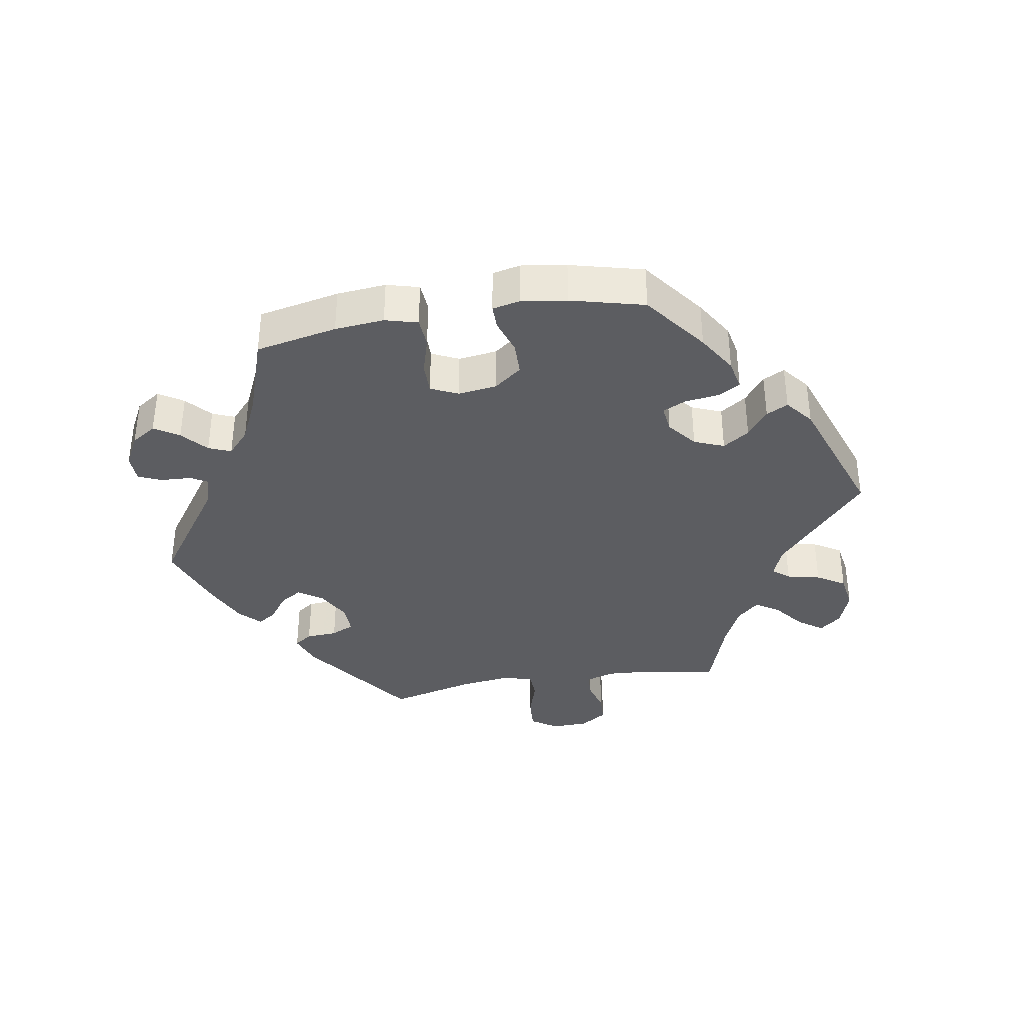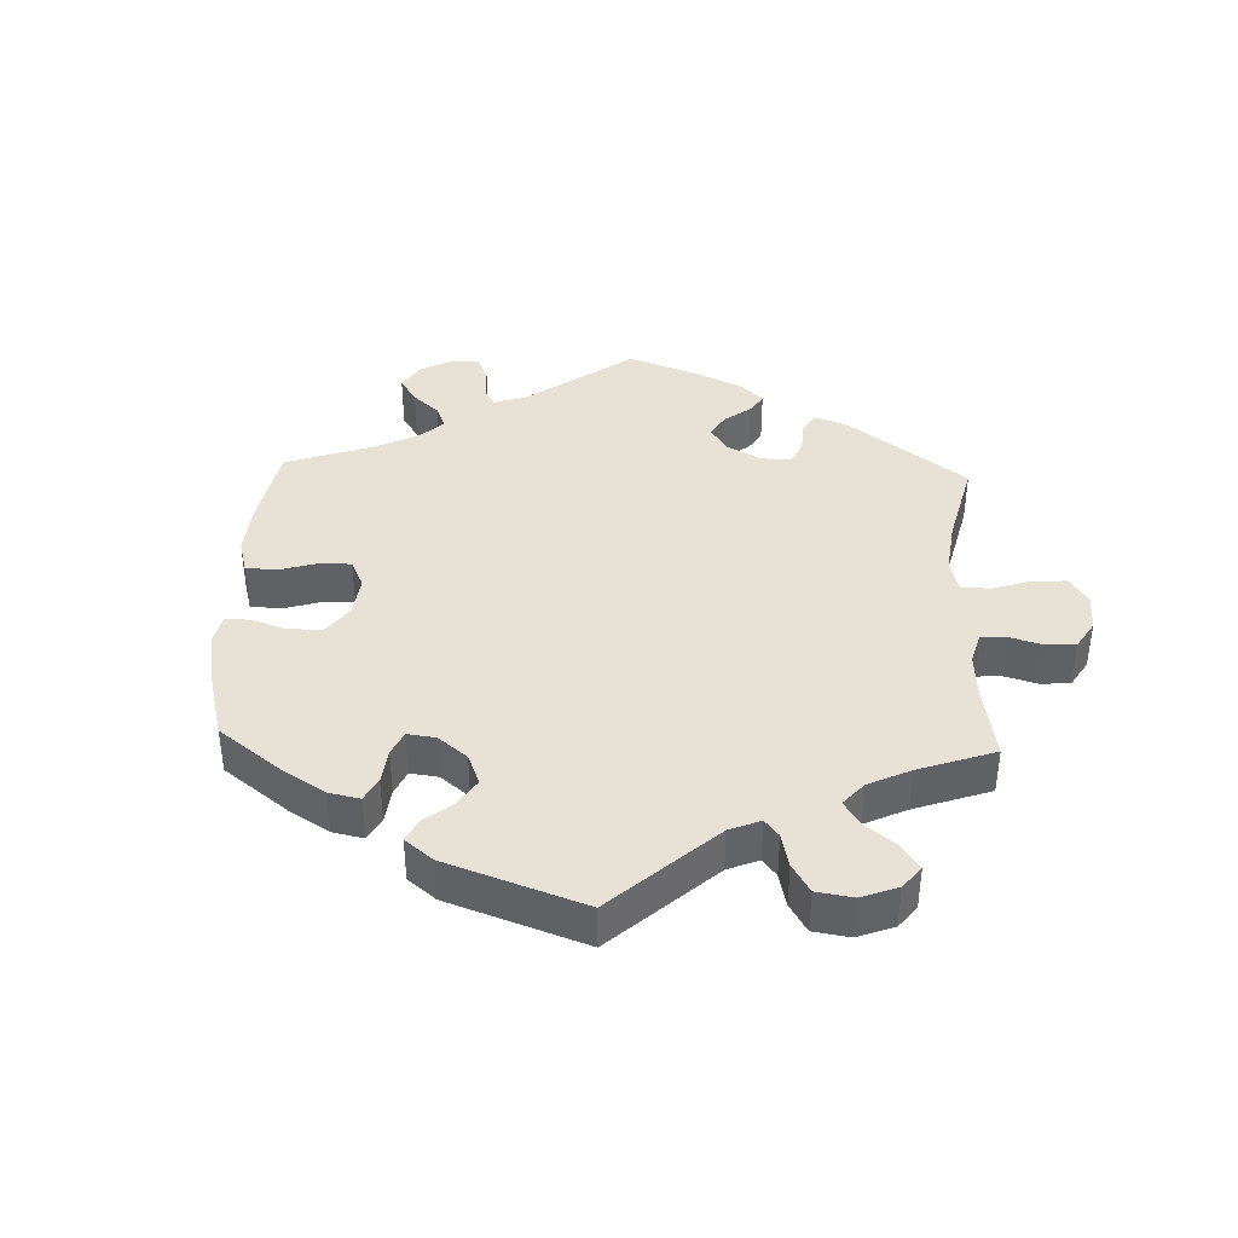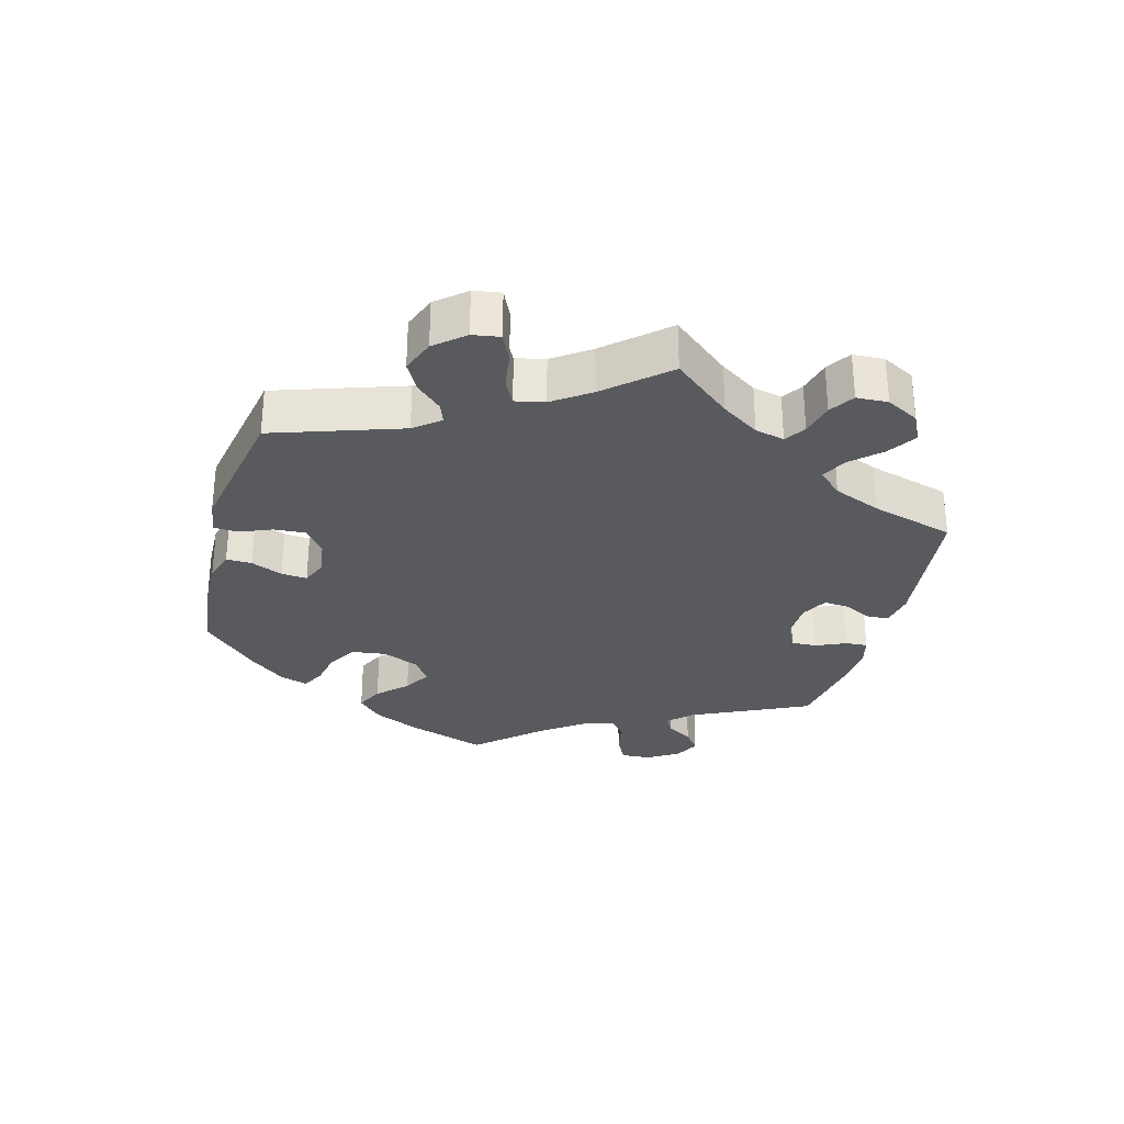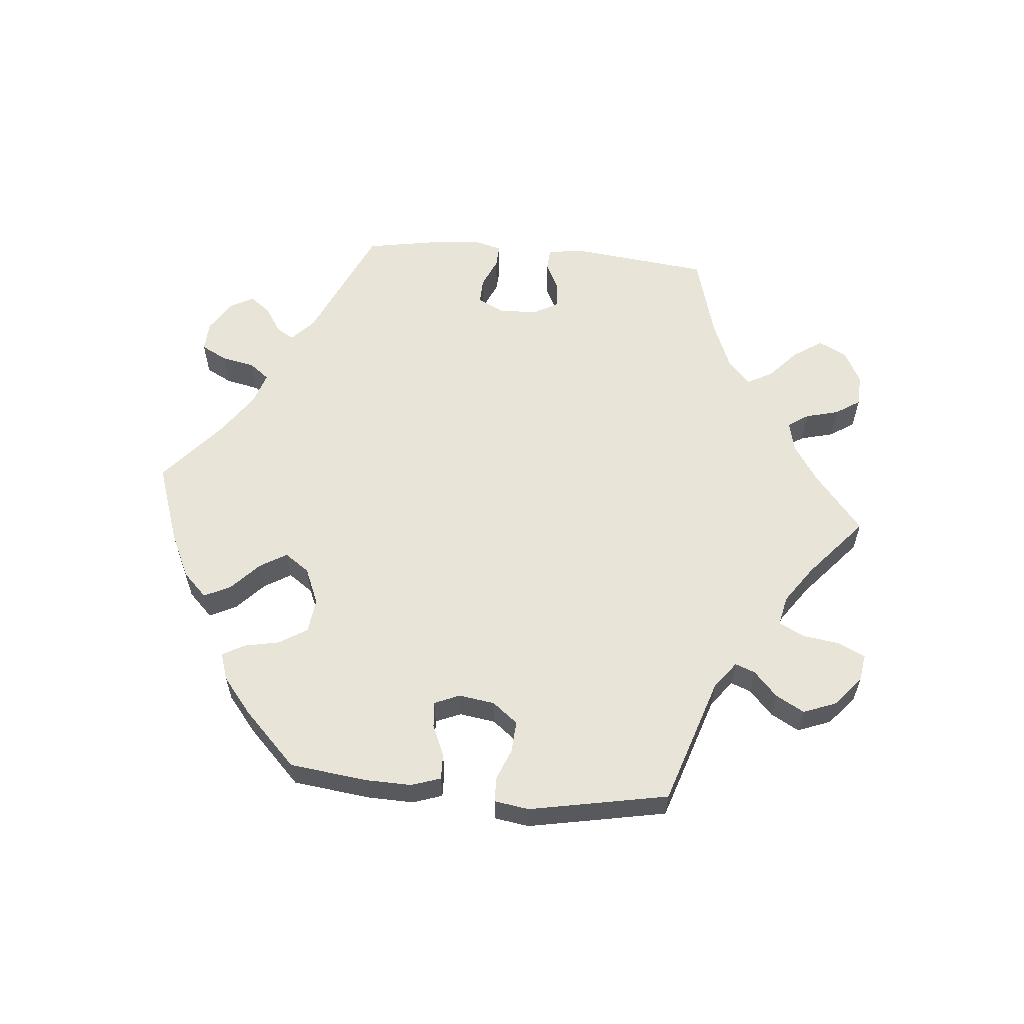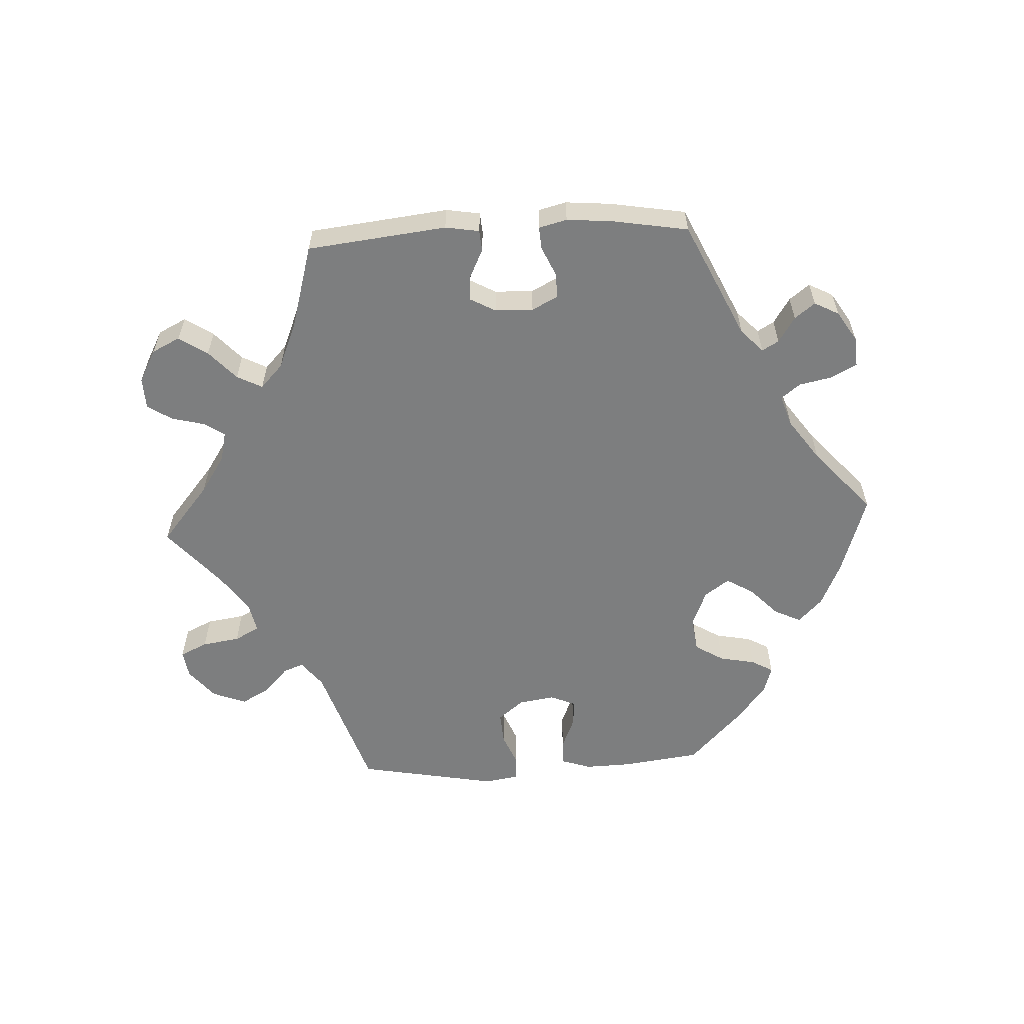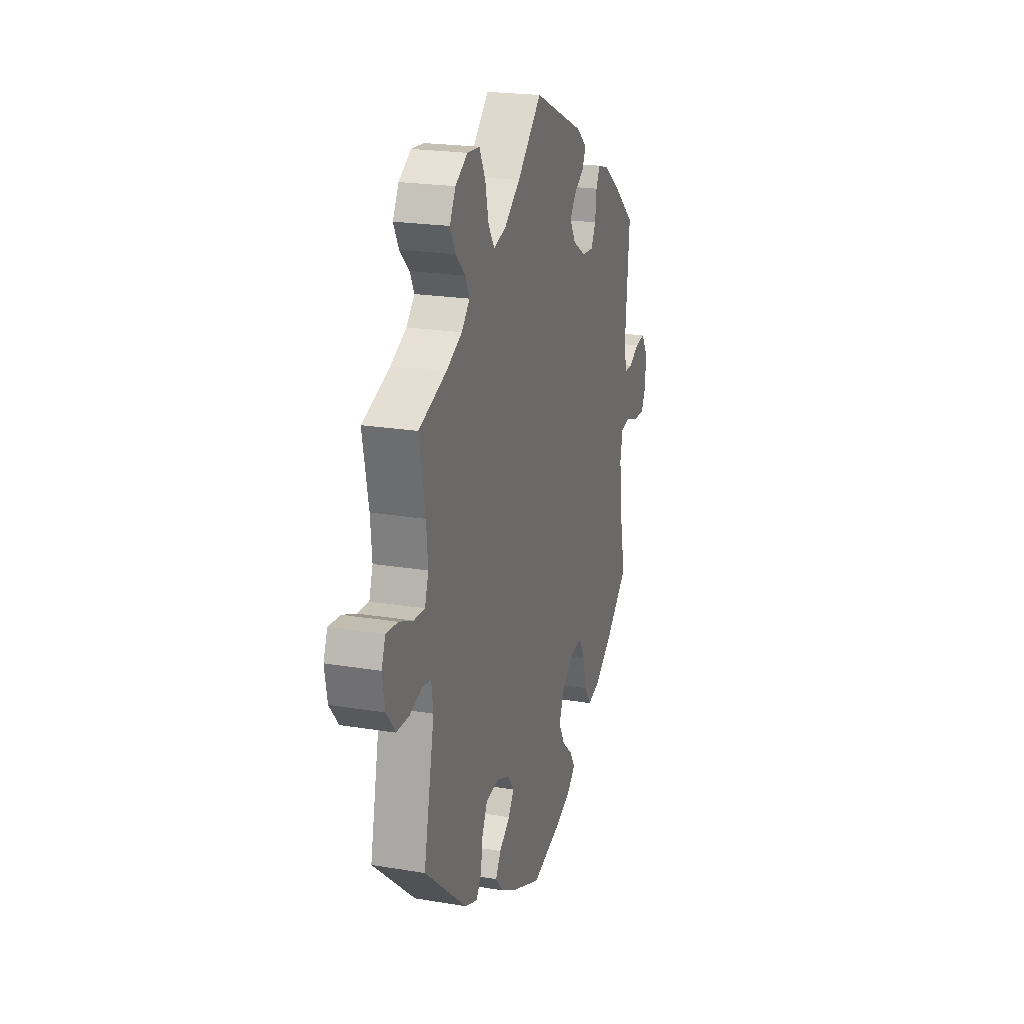
<metadata>
{"format":"obj","ext":"obj","renderer":"f3d","projection":"perspective","resolution":1024,"background":"white","views":[{"elev":-36.7,"azim":159.6,"up":"+Y"},{"elev":40.3,"azim":-117.8,"up":"+Y"},{"elev":-30.5,"azim":-75.0,"up":"+Y"},{"elev":59.8,"azim":-144.9,"up":"+Y"},{"elev":-59.3,"azim":33.1,"up":"+Y"},{"elev":21.4,"azim":-73.4,"up":"+Z"}]}
</metadata>
<code>
v 0.406 0.07 -0.372
v 0.345 0.07 -0.415
v 0.296 0.07 -0.428
v 0.271 0.07 -0.391
v 0.257 0.07 -0.334
v 0.234 0.07 -0.293
v 0.189 0.07 -0.297
v 0.142 0.07 -0.333
v 0.122 0.07 -0.381
v 0.146 0.07 -0.425
v 0.187 0.07 -0.461
v 0.206 0.07 -0.493
v 0.174 0.07 -0.522
v 0.11 0.07 -0.547
v 0 0.07 -0.578
v -0.109 0.07 -0.532
v -0.17 0.07 -0.499
v -0.201 0.07 -0.464
v -0.181 0.07 -0.431
v -0.14 0.07 -0.4
v -0.118 0.07 -0.368
v -0.143 0.07 -0.335
v -0.194 0.07 -0.315
v -0.242 0.07 -0.322
v -0.263 0.07 -0.365
v -0.27 0.07 -0.416
v -0.29 0.07 -0.447
v -0.339 0.07 -0.428
v -0.501 0.07 -0.289
v -0.46 0.07 -0.09
v -0.467 0.07 -0.041
v -0.499 0.07 -0.036
v -0.548 0.07 -0.051
v -0.597 0.07 -0.05
v -0.631 0.07 -0.008
v -0.641 0.07 0.049
v -0.626 0.07 0.088
v -0.581 0.07 0.084
v -0.528 0.07 0.063
v -0.486 0.07 0.061
v -0.472 0.07 0.104
v -0.478 0.07 0.172
v -0.501 0.07 0.289
v -0.395 0.07 0.328
v -0.335 0.07 0.358
v -0.304 0.07 0.391
v -0.32 0.07 0.424
v -0.357 0.07 0.46
v -0.377 0.07 0.499
v -0.355 0.07 0.541
v -0.308 0.07 0.57
v -0.261 0.07 0.567
v -0.238 0.07 0.521
v -0.225 0.07 0.463
v -0.202 0.07 0.427
v -0.155 0.07 0.441
v -0.094 0.07 0.488
v -0.001 0.07 0.578
v 0.193 0.07 0.493
v 0.233 0.07 0.46
v 0.219 0.07 0.431
v 0.18 0.07 0.405
v 0.158 0.07 0.374
v 0.181 0.07 0.336
v 0.23 0.07 0.306
v 0.274 0.07 0.303
v 0.292 0.07 0.337
v 0.297 0.07 0.385
v 0.312 0.07 0.415
v 0.354 0.07 0.403
v 0.411 0.07 0.363
v 0.5 0.07 0.289
v 0.483 0.07 0.096
v 0.494 0.07 0.05
v 0.523 0.07 0.05
v 0.564 0.07 0.071
v 0.602 0.07 0.076
v 0.624 0.07 0.041
v 0.626 0.07 -0.013
v 0.606 0.07 -0.053
v 0.562 0.07 -0.051
v 0.514 0.07 -0.035
v 0.478 0.07 -0.04
v 0.468 0.07 -0.088
v 0.475 0.07 -0.164
v 0.5 0.07 -0.289
v 0.406 0 -0.372
v 0.345 0 -0.415
v 0.296 0 -0.428
v 0.271 0 -0.391
v 0.257 0 -0.334
v 0.234 0 -0.293
v 0.189 0 -0.297
v 0.142 0 -0.333
v 0.122 0 -0.381
v 0.146 0 -0.425
v 0.187 0 -0.461
v 0.206 0 -0.493
v 0.174 0 -0.522
v 0.11 0 -0.547
v 0 0 -0.578
v -0.109 0 -0.532
v -0.17 0 -0.499
v -0.201 0 -0.464
v -0.181 0 -0.431
v -0.14 0 -0.4
v -0.118 0 -0.368
v -0.143 0 -0.335
v -0.194 0 -0.315
v -0.242 0 -0.322
v -0.263 0 -0.365
v -0.27 0 -0.416
v -0.29 0 -0.447
v -0.339 0 -0.428
v -0.501 0 -0.289
v -0.46 0 -0.09
v -0.467 0 -0.041
v -0.499 0 -0.036
v -0.548 0 -0.051
v -0.597 0 -0.05
v -0.631 0 -0.008
v -0.641 0 0.049
v -0.626 0 0.088
v -0.581 0 0.084
v -0.528 0 0.063
v -0.486 0 0.061
v -0.472 0 0.104
v -0.478 0 0.172
v -0.501 0 0.289
v -0.395 0 0.328
v -0.335 0 0.358
v -0.304 0 0.391
v -0.32 0 0.424
v -0.357 0 0.46
v -0.377 0 0.499
v -0.355 0 0.541
v -0.308 0 0.57
v -0.261 0 0.567
v -0.238 0 0.521
v -0.225 0 0.463
v -0.202 0 0.427
v -0.155 0 0.441
v -0.094 0 0.488
v -0.001 0 0.578
v 0.193 0 0.493
v 0.233 0 0.46
v 0.219 0 0.431
v 0.18 0 0.405
v 0.158 0 0.374
v 0.181 0 0.336
v 0.23 0 0.306
v 0.274 0 0.303
v 0.292 0 0.337
v 0.297 0 0.385
v 0.312 0 0.415
v 0.354 0 0.403
v 0.411 0 0.363
v 0.5 0 0.289
v 0.483 0 0.096
v 0.494 0 0.05
v 0.523 0 0.05
v 0.564 0 0.071
v 0.602 0 0.076
v 0.624 0 0.041
v 0.626 0 -0.013
v 0.606 0 -0.053
v 0.562 0 -0.051
v 0.514 0 -0.035
v 0.478 0 -0.04
v 0.468 0 -0.088
v 0.475 0 -0.164
v 0.5 0 -0.289
f 85 86 1 2
f 84 85 2 3
f 83 84 3 4
f 79 80 81 82
f 79 82 83
f 78 79 83
f 75 76 77 78
f 74 75 78 83
f 73 74 83 4
f 67 68 69 70
f 66 67 70 71
f 59 60 61 62
f 57 58 59 62
f 56 57 62 63
f 55 56 63 64
f 51 52 53 54
f 51 54 55
f 50 51 55
f 47 48 49 50
f 46 47 50 55
f 45 46 55 64
f 42 43 44
f 41 42 44 45
f 40 41 45 64
f 36 37 38 39
f 36 39 40
f 35 36 40
f 32 33 34 35
f 31 32 35 40
f 27 28 29 30
f 25 26 27 30
f 24 25 30 31
f 23 24 31 40
f 17 18 19 20
f 17 20 21
f 16 17 21
f 15 16 21
f 14 15 21
f 13 14 21 22
f 10 11 12 13
f 9 10 13 22
f 72 73 4 5
f 66 71 72 5
f 65 66 5 6
f 64 65 6 7
f 40 64 7 8
f 22 23 40
f 8 9 22 40
f 88 87 172 171
f 89 88 171 170
f 90 89 170 169
f 168 167 166 165
f 169 168 165
f 169 165 164
f 164 163 162 161
f 169 164 161 160
f 90 169 160 159
f 156 155 154 153
f 157 156 153 152
f 148 147 146 145
f 148 145 144 143
f 149 148 143 142
f 150 149 142 141
f 140 139 138 137
f 141 140 137
f 141 137 136
f 136 135 134 133
f 141 136 133 132
f 150 141 132 131
f 130 129 128
f 131 130 128 127
f 150 131 127 126
f 125 124 123 122
f 126 125 122
f 126 122 121
f 121 120 119 118
f 126 121 118 117
f 116 115 114 113
f 116 113 112 111
f 117 116 111 110
f 126 117 110 109
f 106 105 104 103
f 107 106 103
f 107 103 102
f 107 102 101
f 107 101 100
f 108 107 100 99
f 99 98 97 96
f 108 99 96 95
f 91 90 159 158
f 91 158 157 152
f 92 91 152 151
f 93 92 151 150
f 94 93 150 126
f 126 109 108
f 126 108 95 94
f 1 87 88 2
f 2 88 89 3
f 3 89 90 4
f 4 90 91 5
f 5 91 92 6
f 6 92 93 7
f 7 93 94 8
f 8 94 95 9
f 9 95 96 10
f 10 96 97 11
f 11 97 98 12
f 12 98 99 13
f 13 99 100 14
f 14 100 101 15
f 15 101 102 16
f 16 102 103 17
f 17 103 104 18
f 18 104 105 19
f 19 105 106 20
f 20 106 107 21
f 21 107 108 22
f 22 108 109 23
f 23 109 110 24
f 24 110 111 25
f 25 111 112 26
f 26 112 113 27
f 27 113 114 28
f 28 114 115 29
f 29 115 116 30
f 30 116 117 31
f 31 117 118 32
f 32 118 119 33
f 33 119 120 34
f 34 120 121 35
f 35 121 122 36
f 36 122 123 37
f 37 123 124 38
f 38 124 125 39
f 39 125 126 40
f 40 126 127 41
f 41 127 128 42
f 42 128 129 43
f 43 129 130 44
f 44 130 131 45
f 45 131 132 46
f 46 132 133 47
f 47 133 134 48
f 48 134 135 49
f 49 135 136 50
f 50 136 137 51
f 51 137 138 52
f 52 138 139 53
f 53 139 140 54
f 54 140 141 55
f 55 141 142 56
f 56 142 143 57
f 57 143 144 58
f 58 144 145 59
f 59 145 146 60
f 60 146 147 61
f 61 147 148 62
f 62 148 149 63
f 63 149 150 64
f 64 150 151 65
f 65 151 152 66
f 66 152 153 67
f 67 153 154 68
f 68 154 155 69
f 69 155 156 70
f 70 156 157 71
f 71 157 158 72
f 72 158 159 73
f 73 159 160 74
f 74 160 161 75
f 75 161 162 76
f 76 162 163 77
f 77 163 164 78
f 78 164 165 79
f 79 165 166 80
f 80 166 167 81
f 81 167 168 82
f 82 168 169 83
f 83 169 170 84
f 84 170 171 85
f 85 171 172 86
f 86 172 87 1

</code>
